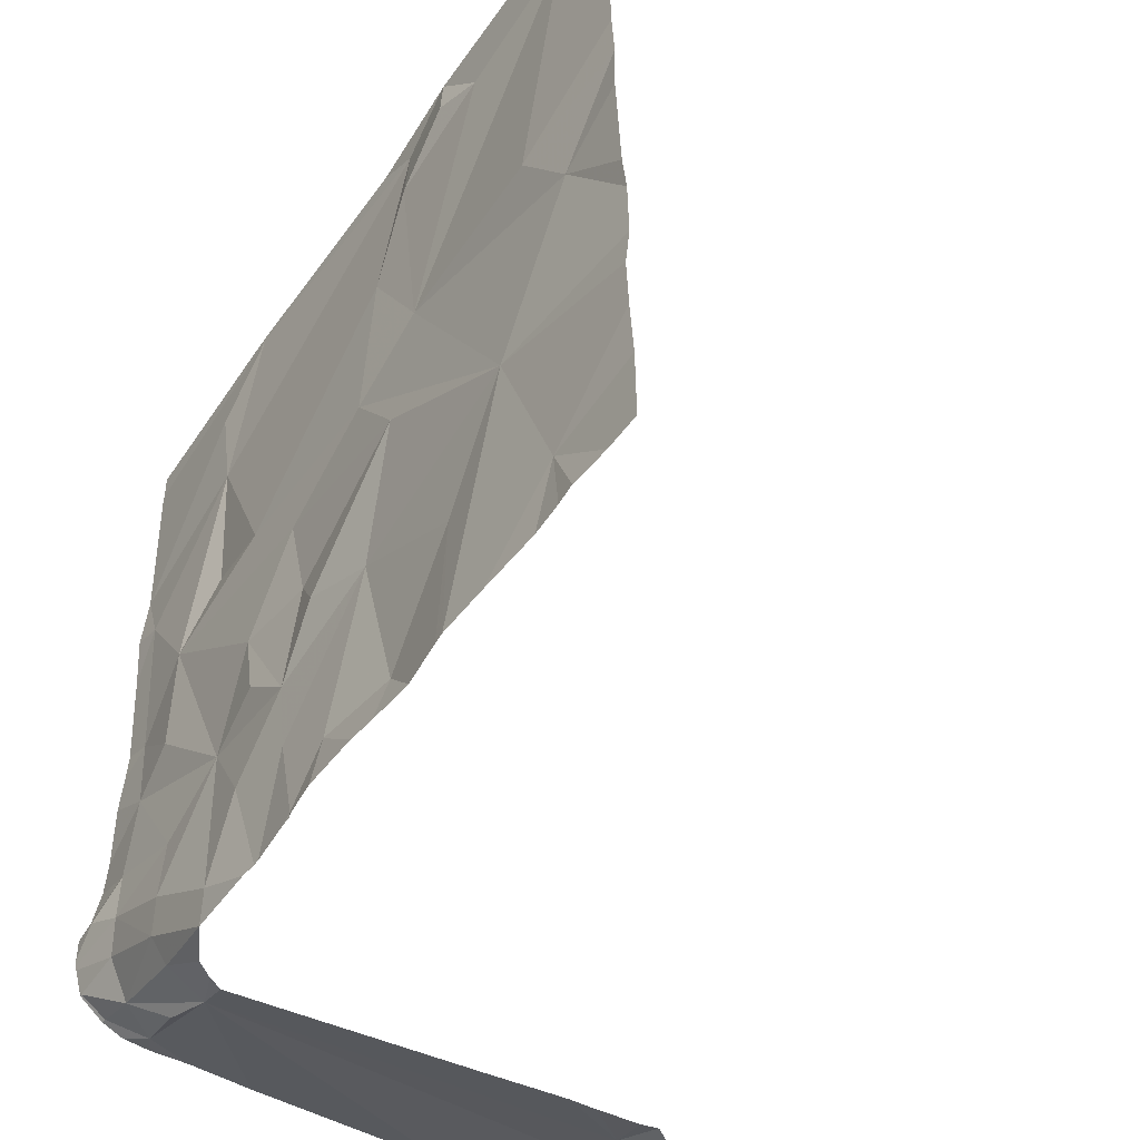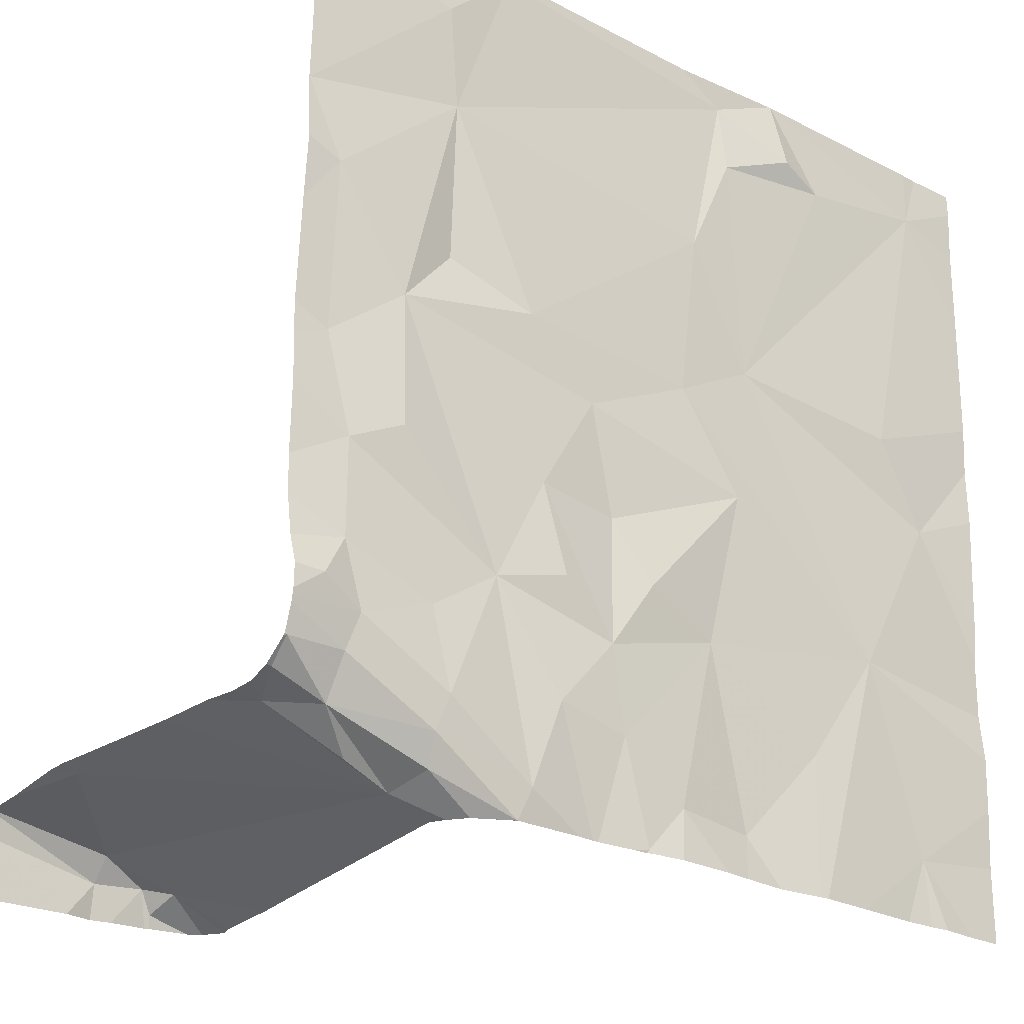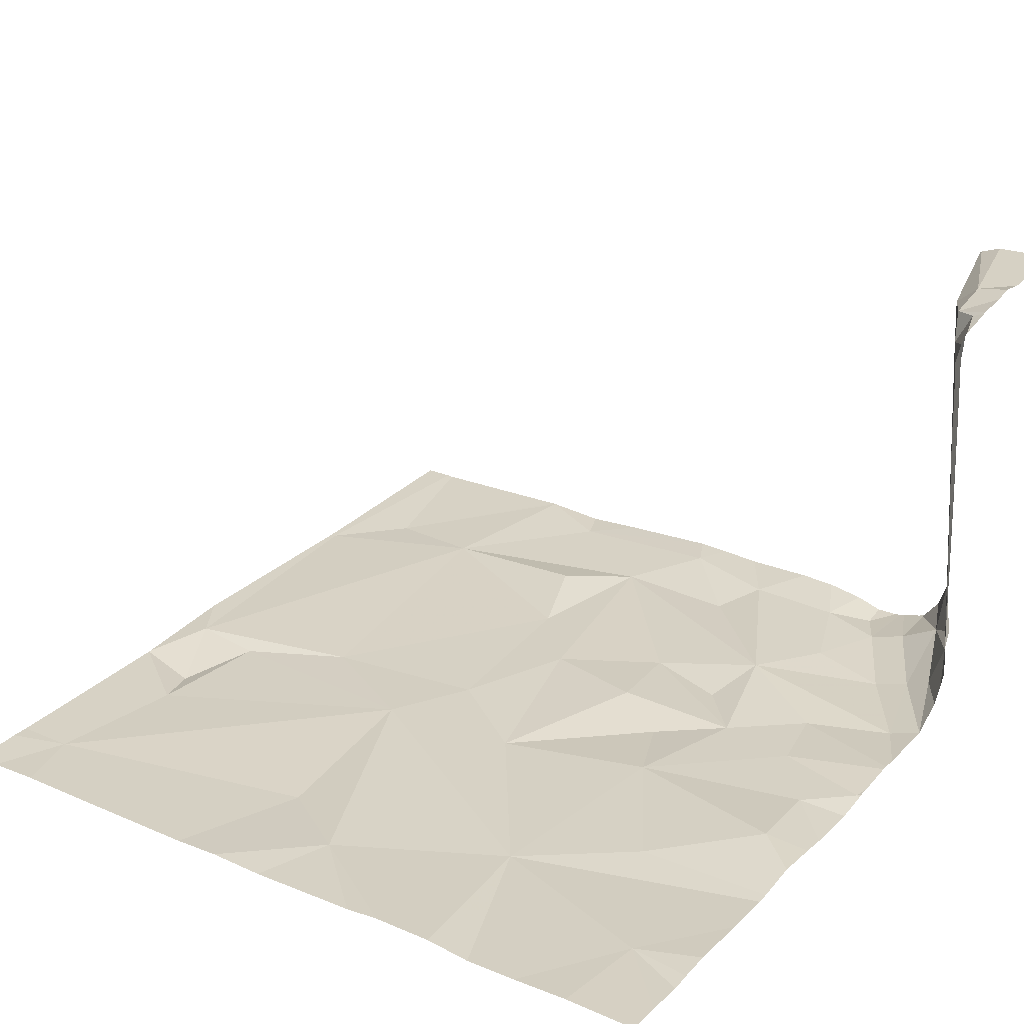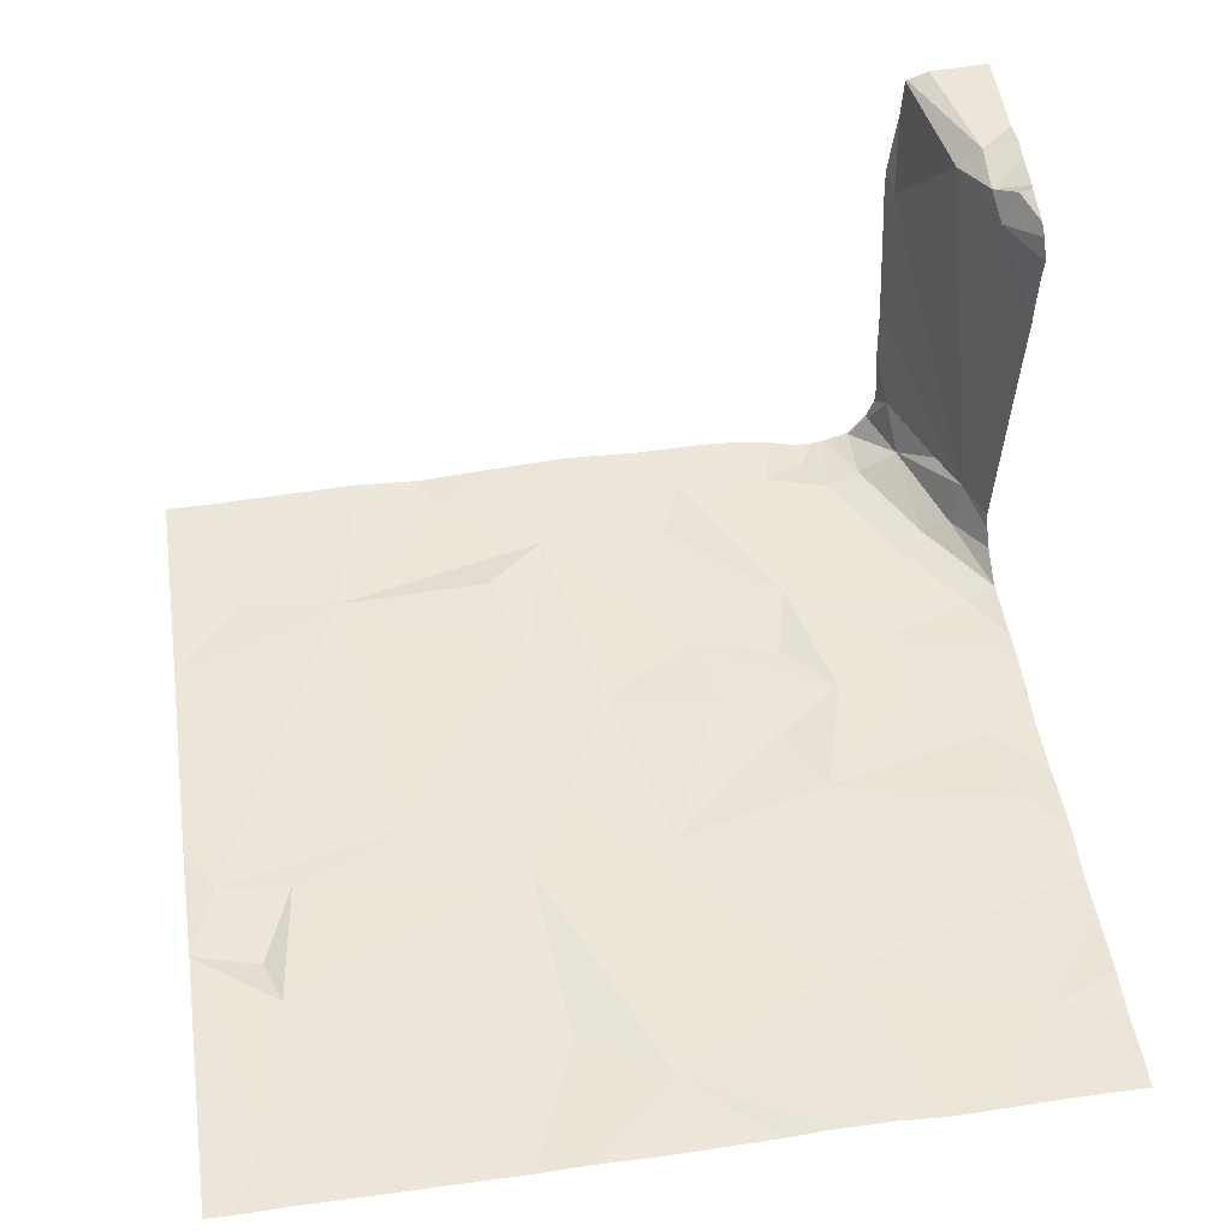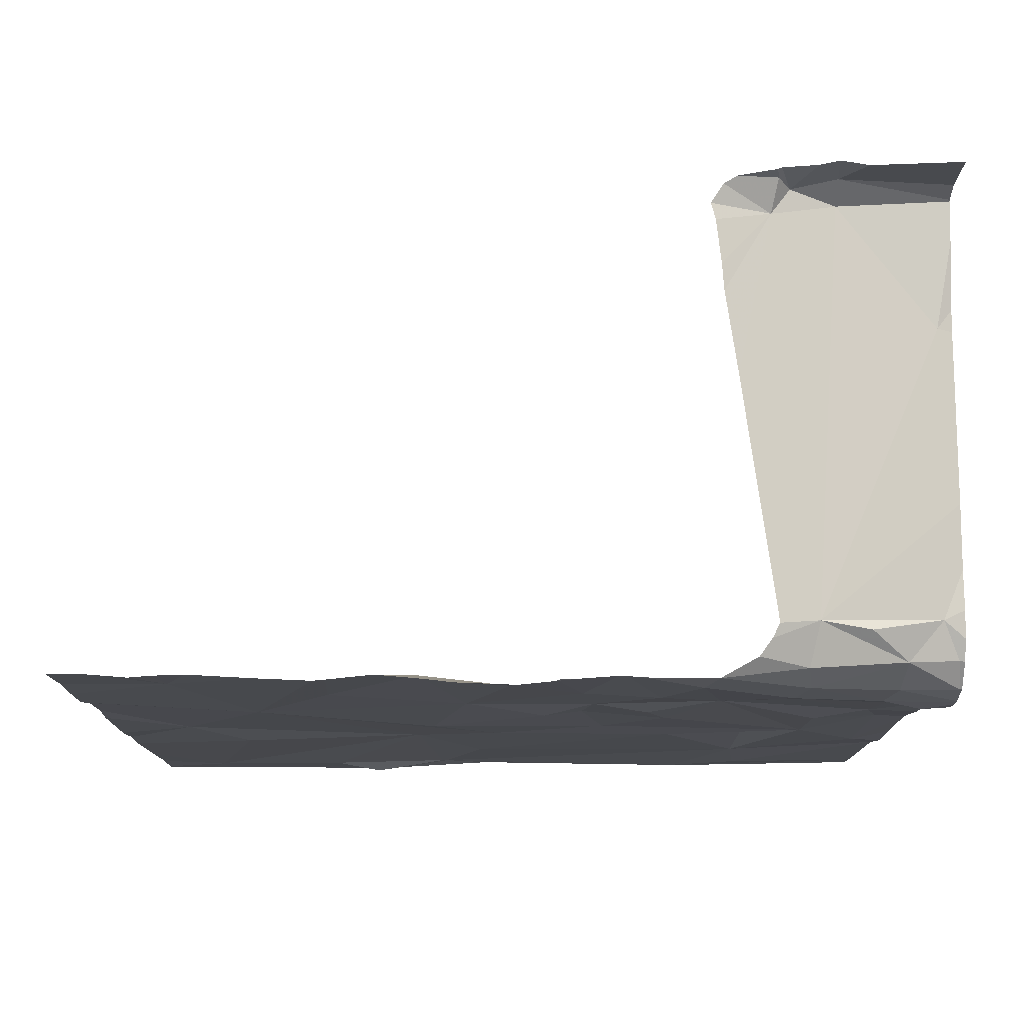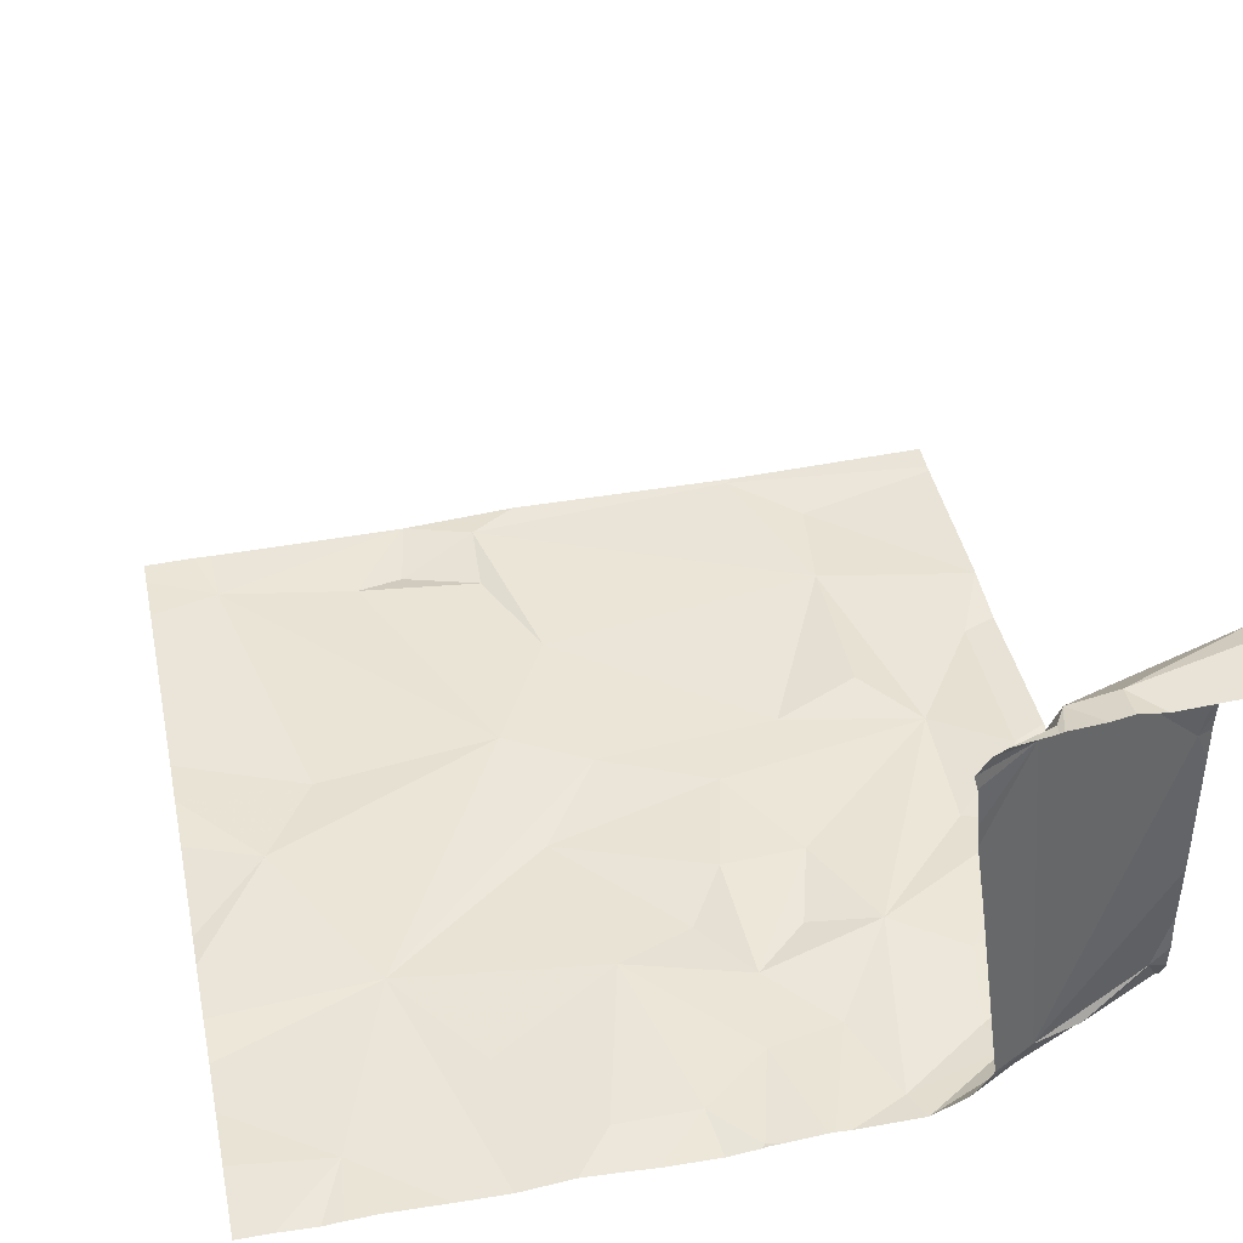
<metadata>
{"format":"obj","ext":"obj","renderer":"f3d","projection":"perspective","resolution":1024,"background":"white","views":[{"elev":-51.0,"azim":-123.9,"up":"+Y"},{"elev":-25.1,"azim":140.7,"up":"+Y"},{"elev":27.4,"azim":-55.8,"up":"+Z"},{"elev":49.0,"azim":-98.2,"up":"+Z"},{"elev":-10.8,"azim":-0.5,"up":"+Z"},{"elev":45.4,"azim":-12.0,"up":"+Z"}]}
</metadata>
<code>
v -122.4 256.9 490.7
v -123.2 256.9 490.7
v -123.2 256.9 490.7
v -121.9 255.3 490.7
v -122 255.4 490.7
v -122.8 255 490.7
v -122.3 255 490.8
v -121.9 255.2 490.7
v -122 255.2 490.7
v -121.9 255.2 490.8
v -122 255.1 490.8
v -122 255.3 490.7
v -122.8 255 490.7
v -122.3 255 490.7
v -122.4 255 490.7
v -121.9 255.1 490.8
v -122.7 255 490.7
v -122.4 255 491.6
v -122.4 255 491.5
v -121.9 255.2 491.5
v -122.4 255 491.7
v -122.4 255 491.7
v -123 255 490.7
v -122.7 255 490.7
v -122.1 255 491.8
v -122.9 256.9 490.7
v -122.5 255.2 490.7
v -123.7 256.9 490.7
v -122.7 255.2 490.7
v -123 255.1 490.7
v -122.8 255.1 490.7
v -123.8 256.9 490.7
v -122.4 255 490.7
v -121.9 256.9 490.7
v -122.8 255 490.7
v -122.2 255 490.8
v -122.1 255 490.8
v -122.3 255 491.7
v -123.7 256.9 490.7
v -122.4 255.5 490.7
v -122.2 255.2 490.7
v -122.4 255 490.7
v -122.2 255.1 490.7
v -122.2 255 490.7
v -122.2 255 491.8
v -122.1 255.1 491.7
v -122.3 255 491.8
v -122.2 255.3 490.7
v -122.9 255.5 490.7
v -122.7 255.4 490.7
v -122.8 255.5 490.7
v -122.5 255.5 490.7
v -122 255.6 490.7
v -123.6 256.9 490.7
v -123.2 256.9 490.7
v -123.6 255.1 490.7
v -123.4 255.5 490.7
v -121.9 255.1 490.9
v -121.9 255.1 490.8
v -123.2 256.9 490.7
v -123.2 255.3 490.7
v -121.9 255.2 490.7
v -122 256.2 490.7
v -122.6 255 490.7
v -122 255.9 490.7
v -123 255 490.7
v -122.6 255 490.7
v -122.5 255.7 490.7
v -122.1 256 490.7
v -122.7 255.7 490.7
v -122.6 255.9 490.7
v -122.1 255.7 490.7
v -122.3 256.1 490.7
v -123 255.8 490.7
v -123.1 256.1 490.7
v -122.9 256 490.7
v -122.5 256.1 490.7
v -122.3 256.5 490.7
v -122.9 256.4 490.7
v -123.5 256.1 490.7
v -123.6 255.9 490.7
v -121.9 255.2 490.7
v -121.9 255.3 490.7
v -121.9 255.3 490.7
v -121.9 256.4 490.7
v -122.6 255 490.7
v -123 256.8 490.7
v -123 256.6 490.7
v -122.4 256.9 490.7
v -122.2 256.7 490.7
v -122.1 255 491.8
v -123.2 256.7 490.7
v -123.3 256.7 490.7
v -123.6 256.7 490.7
v -121.9 255.3 490.7
v -121.9 255.3 490.7
v -121.9 255.4 490.7
v -123.8 255.4 490.7
v -123.8 255.3 490.7
v -123.8 255.1 490.7
v -122.4 256.9 490.7
v -123.8 255.7 490.7
v -123.8 256 490.7
v -123.8 255.5 490.7
v -123.8 255.6 490.7
v -123.8 256.1 490.7
v -123.8 256.2 490.7
v -123.8 256.5 490.7
v -123.8 256.7 490.7
v -123.8 256.8 490.7
v -121.9 255.2 491.5
v -121.9 255.2 491.5
v -121.9 255.5 490.7
v -121.9 255.2 490.7
v -121.9 255.2 490.8
v -121.9 255.1 491.7
v -121.9 255.1 491
v -121.9 255.1 491.8
v -121.9 255.1 491.8
v -121.9 255 491.8
v -122.4 256.9 490.7
v -121.9 255.2 491.4
v -121.9 255.1 491.1
v -121.9 255.1 491.8
v -121.9 255.9 490.7
v -121.9 256.1 490.7
v -121.9 255.7 490.7
v -121.9 255.6 490.7
v -121.9 255.8 490.7
v -121.9 256.3 490.7
v -121.9 256.4 490.7
v -121.9 256.4 490.7
v -121.9 256.8 490.7
v -121.9 256.8 490.7
v -122.3 255 490.8
v -122.4 255 491.3
v -122.4 255 490.7
v -122.4 255 490.7
v -122.1 255 491.8
v -122.3 255 491.8
v -122.2 255 491.8
v -122.3 255 491.8
v -122.4 255 491.8
v -122.4 255 491.8
v -123.6 255 490.7
v -123.5 255 490.7
v -123.7 255 490.7
v -123.4 255 490.7
v -123.3 255 490.7
v -123.6 255 490.7
v -123.2 255 490.7
v -123.1 255 490.7
v -123.8 255 490.7
v -123.8 255 490.7
v -121.9 255 491.8
v -121.9 255 491.8
v -121.9 255 491.8
f 97 4 96
f 142 47 144
f 84 8 62
f 10 8 11
f 11 8 9
f 95 12 83
f 141 45 140
f 140 45 47
f 114 10 115
f 12 9 84
f 139 25 45
f 120 119 155
f 138 42 137
f 10 16 59
f 27 29 86
f 66 30 23
f 33 27 67
f 86 35 17
f 117 36 123
f 36 16 37
f 35 31 13
f 41 40 33
f 33 42 43
f 7 44 14
f 14 42 15
f 16 10 11
f 36 20 122
f 11 37 16
f 38 45 46
f 45 38 47
f 48 41 12
f 12 43 9
f 44 43 42
f 31 29 49
f 51 49 50
f 50 29 27
f 5 48 12
f 49 29 50
f 11 43 44
f 44 36 11
f 12 41 43
f 42 33 64
f 5 53 48
f 31 35 29
f 36 38 46
f 37 11 36
f 139 45 141
f 140 47 142
f 47 38 143
f 45 25 46
f 20 36 46
f 43 41 33
f 116 46 124
f 40 50 27
f 40 41 48
f 38 36 135
f 11 9 43
f 5 12 4
f 40 27 33
f 46 25 118
f 56 57 98
f 112 20 116
f 147 100 153
f 57 56 148
f 61 57 149
f 49 30 31
f 30 61 151
f 49 61 30
f 63 65 125
f 137 42 64
f 136 38 135
f 69 65 63
f 68 52 40
f 68 40 69
f 71 70 68
f 72 65 69
f 72 69 40
f 40 48 53
f 65 72 53
f 50 52 68
f 70 50 68
f 65 53 127
f 53 72 40
f 70 71 74
f 51 70 74
f 73 69 78
f 69 73 77
f 50 70 51
f 79 75 76
f 76 77 79
f 71 68 69
f 78 77 73
f 77 76 71
f 53 5 113
f 76 74 71
f 40 52 50
f 77 71 69
f 104 81 105
f 57 61 49
f 57 74 76
f 135 36 7
f 111 20 112
f 57 75 81
f 49 74 57
f 75 80 81
f 58 16 117
f 49 51 74
f 75 57 76
f 78 63 85
f 85 63 130
f 79 78 87
f 87 88 79
f 78 90 89
f 69 63 78
f 87 89 121
f 89 87 78
f 90 85 132
f 89 90 133
f 22 38 21
f 78 85 90
f 79 77 78
f 106 80 107
f 107 94 108
f 93 75 88
f 55 93 60
f 60 92 3
f 3 87 2
f 92 93 88
f 88 87 92
f 94 80 75
f 75 79 88
f 75 93 94
f 21 38 18
f 59 16 58
f 82 8 114
f 98 57 104
f 99 56 98
f 15 42 138
f 100 56 99
f 83 12 84
f 102 81 103
f 62 8 82
f 103 81 106
f 104 57 81
f 14 44 42
f 105 81 102
f 84 9 8
f 106 81 80
f 95 4 12
f 107 80 94
f 108 94 109
f 109 94 110
f 96 4 95
f 7 36 44
f 110 94 28
f 97 5 4
f 113 5 97
f 6 35 13
f 114 8 10
f 13 31 66
f 115 10 59
f 116 20 46
f 18 38 19
f 117 16 36
f 118 25 119
f 19 38 136
f 119 25 91
f 32 110 28
f 17 35 24
f 122 20 111
f 24 35 6
f 39 94 54
f 123 36 122
f 124 46 118
f 64 33 67
f 125 65 129
f 126 63 125
f 23 30 152
f 127 53 128
f 28 94 39
f 54 94 55
f 128 53 113
f 66 31 30
f 129 65 127
f 130 63 126
f 131 85 130
f 67 27 86
f 132 85 131
f 86 29 35
f 133 90 132
f 1 89 101
f 134 89 133
f 91 25 139
f 101 134 34
f 2 87 26
f 143 38 22
f 144 47 143
f 3 92 87
f 145 56 150
f 146 56 145
f 147 56 100
f 60 93 92
f 148 56 146
f 149 57 148
f 55 94 93
f 150 56 147
f 151 61 149
f 152 30 151
f 101 89 134
f 153 100 154
f 26 87 121
f 121 89 1
f 155 119 91
f 156 120 155
f 157 120 156

</code>
